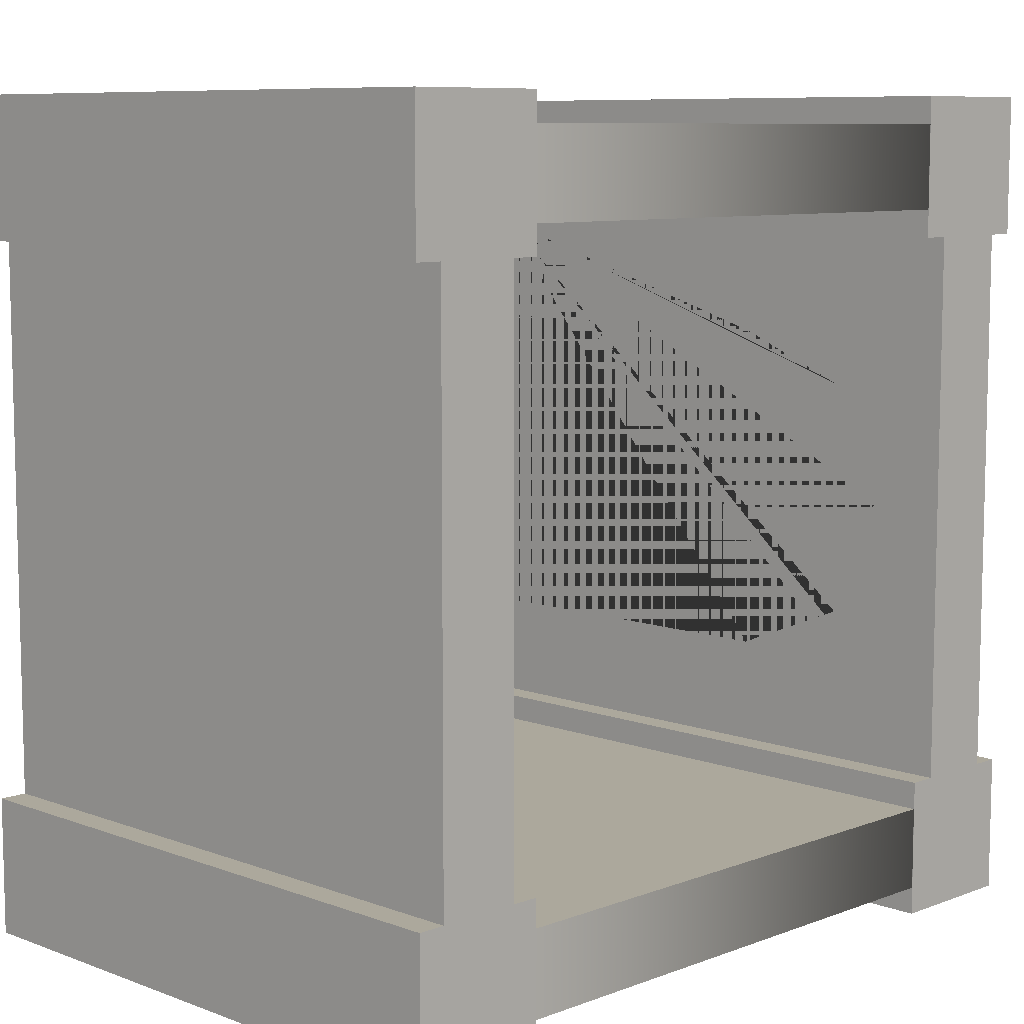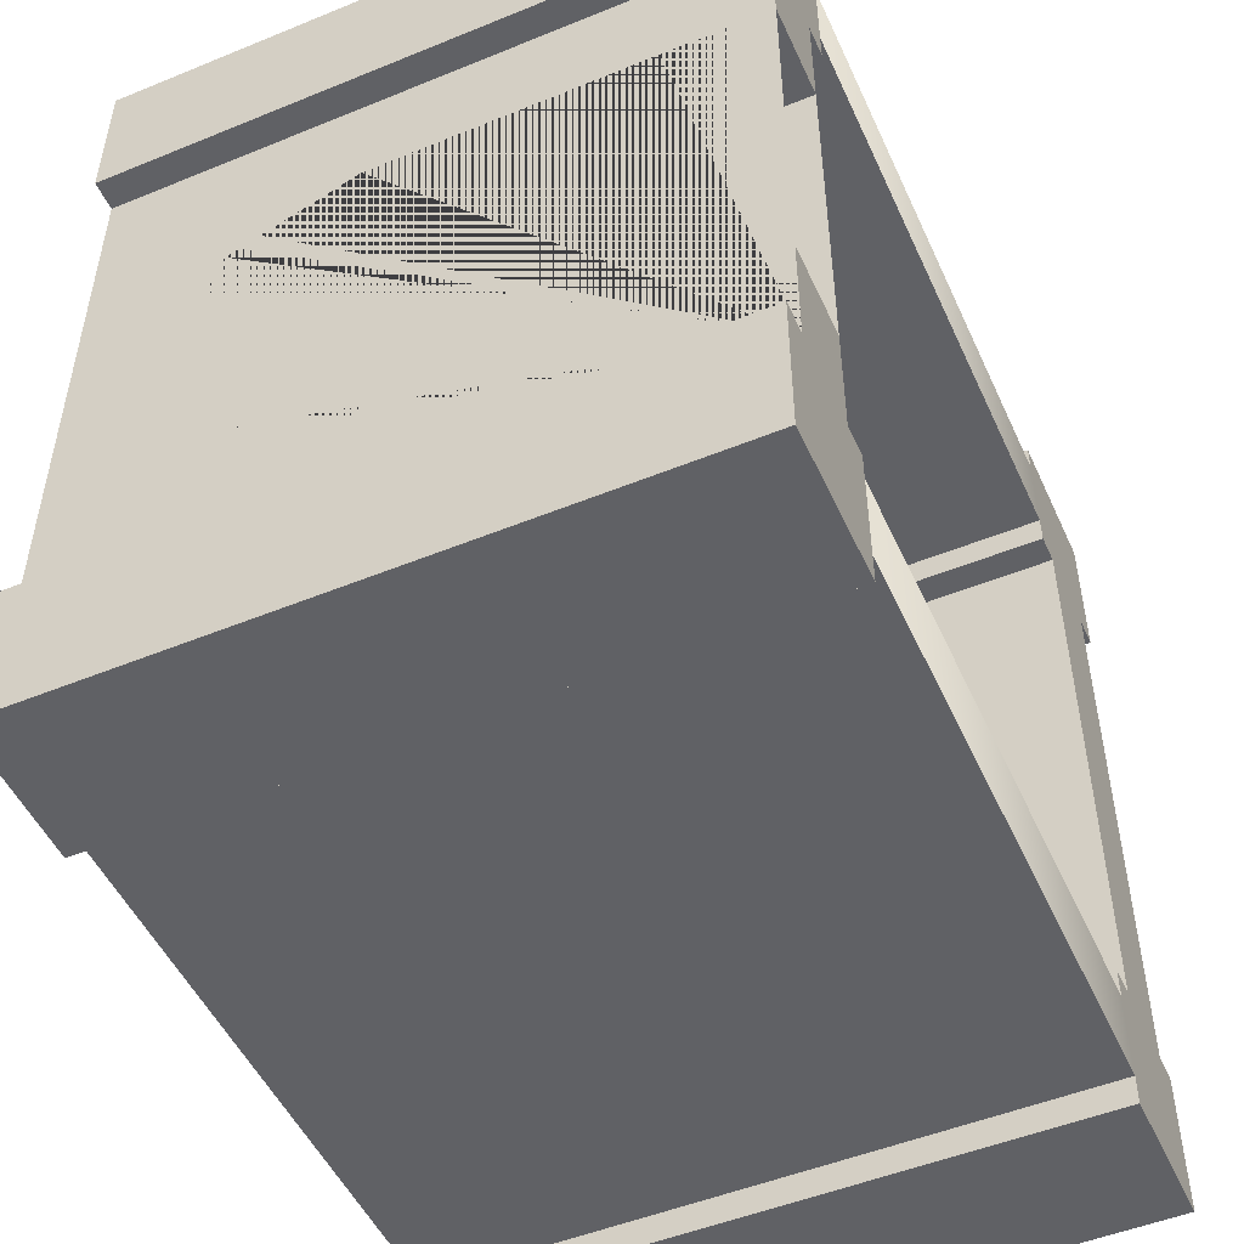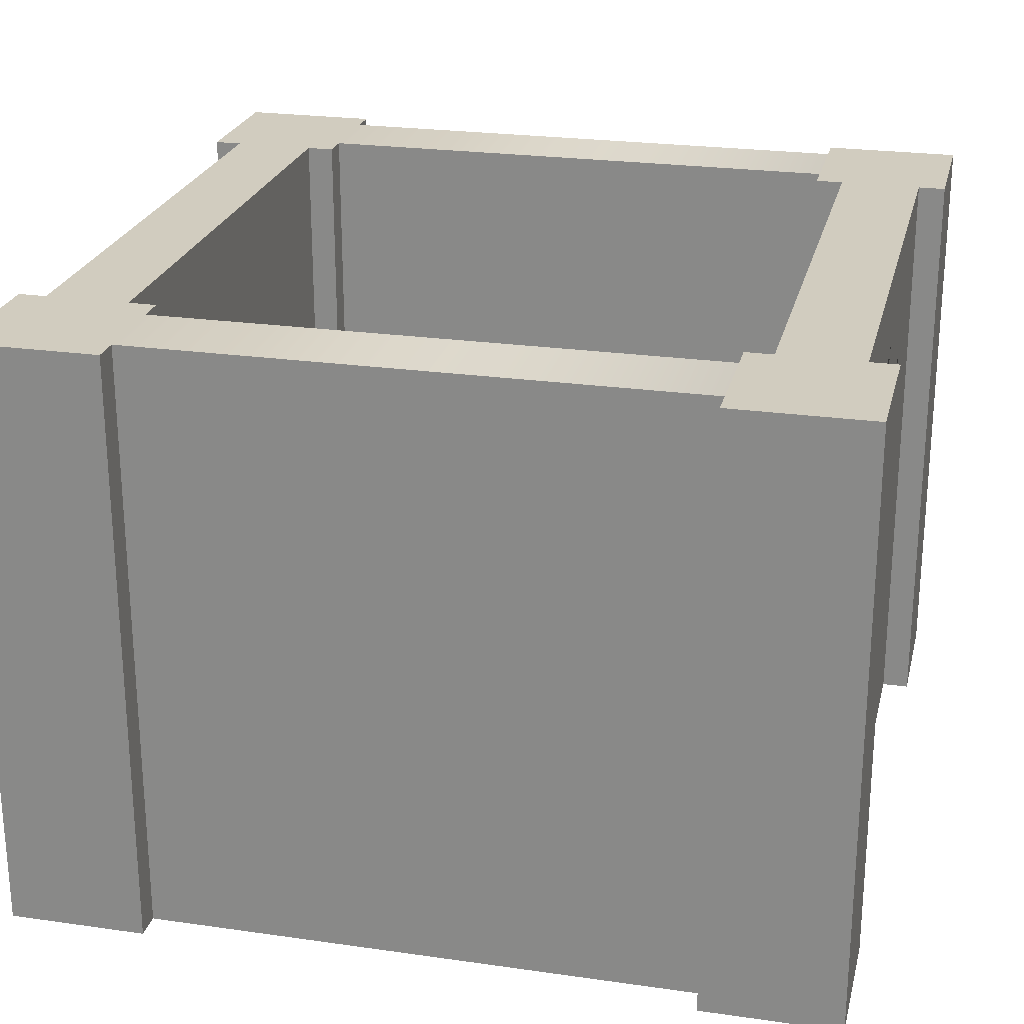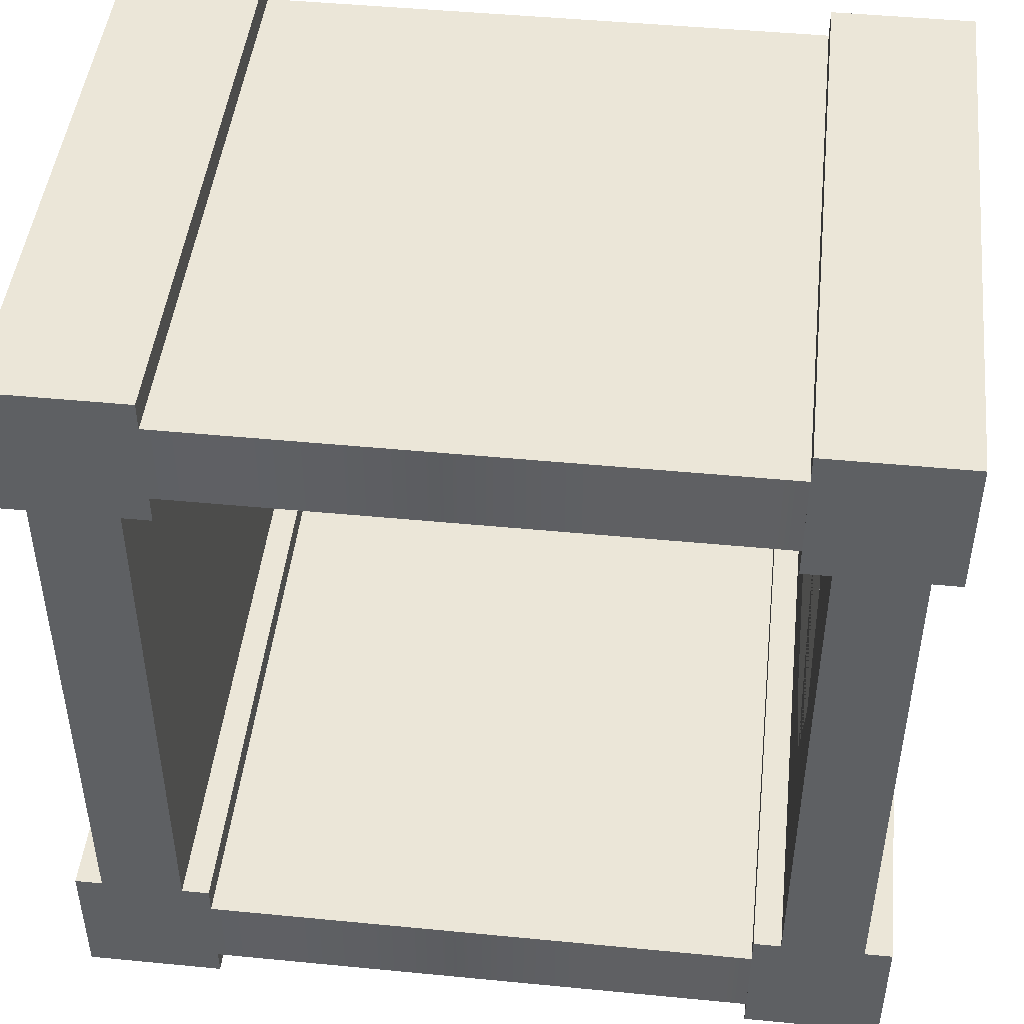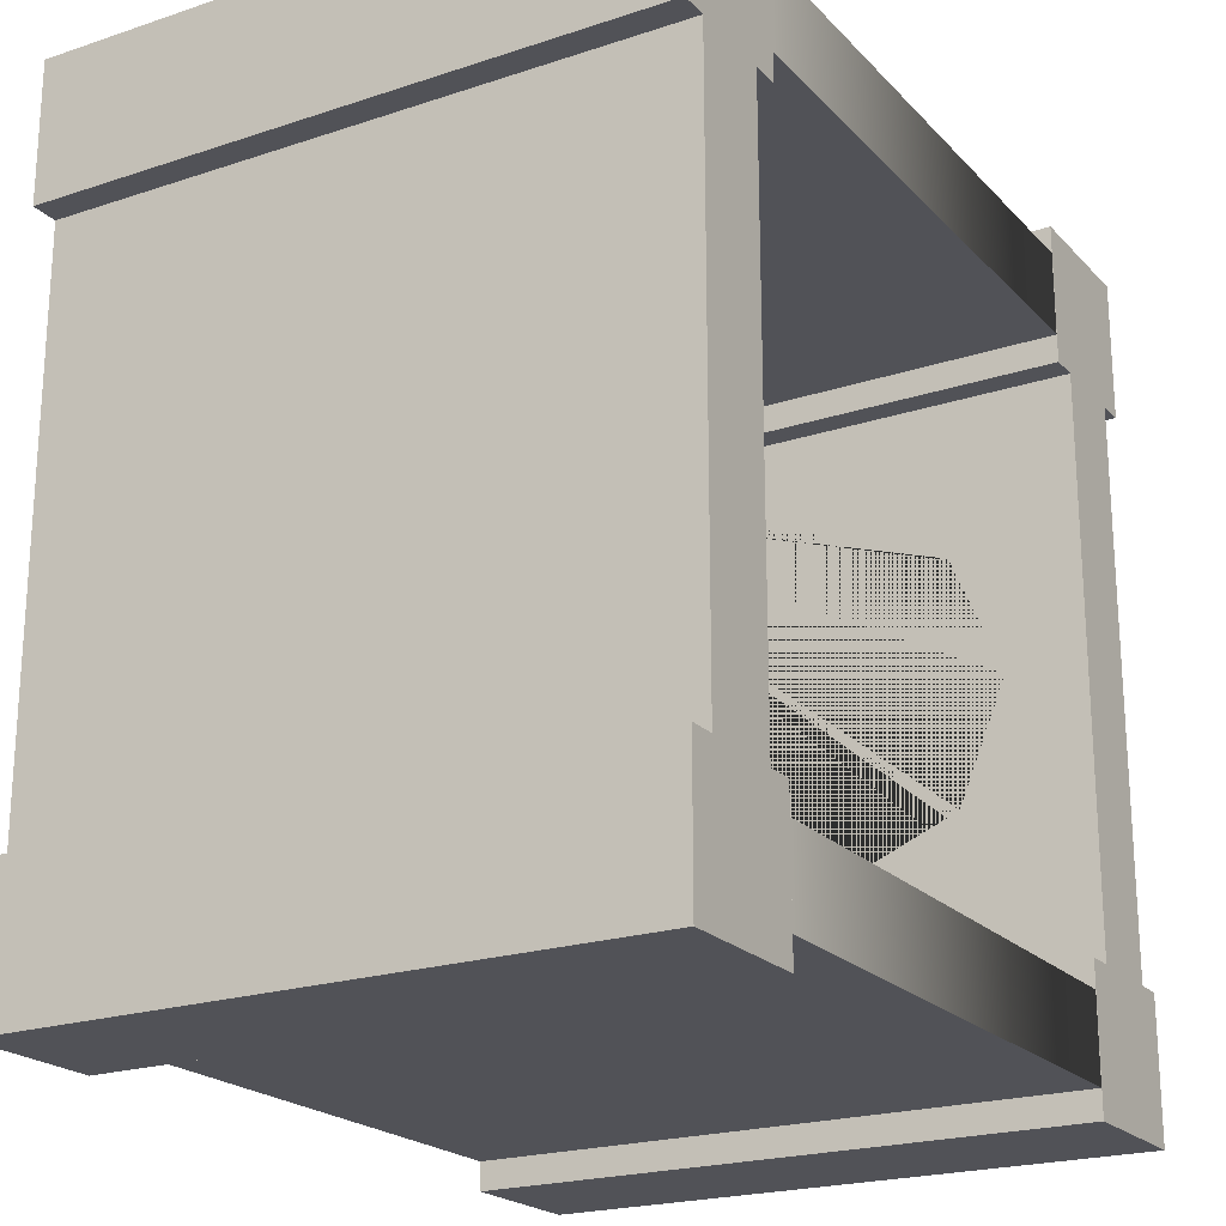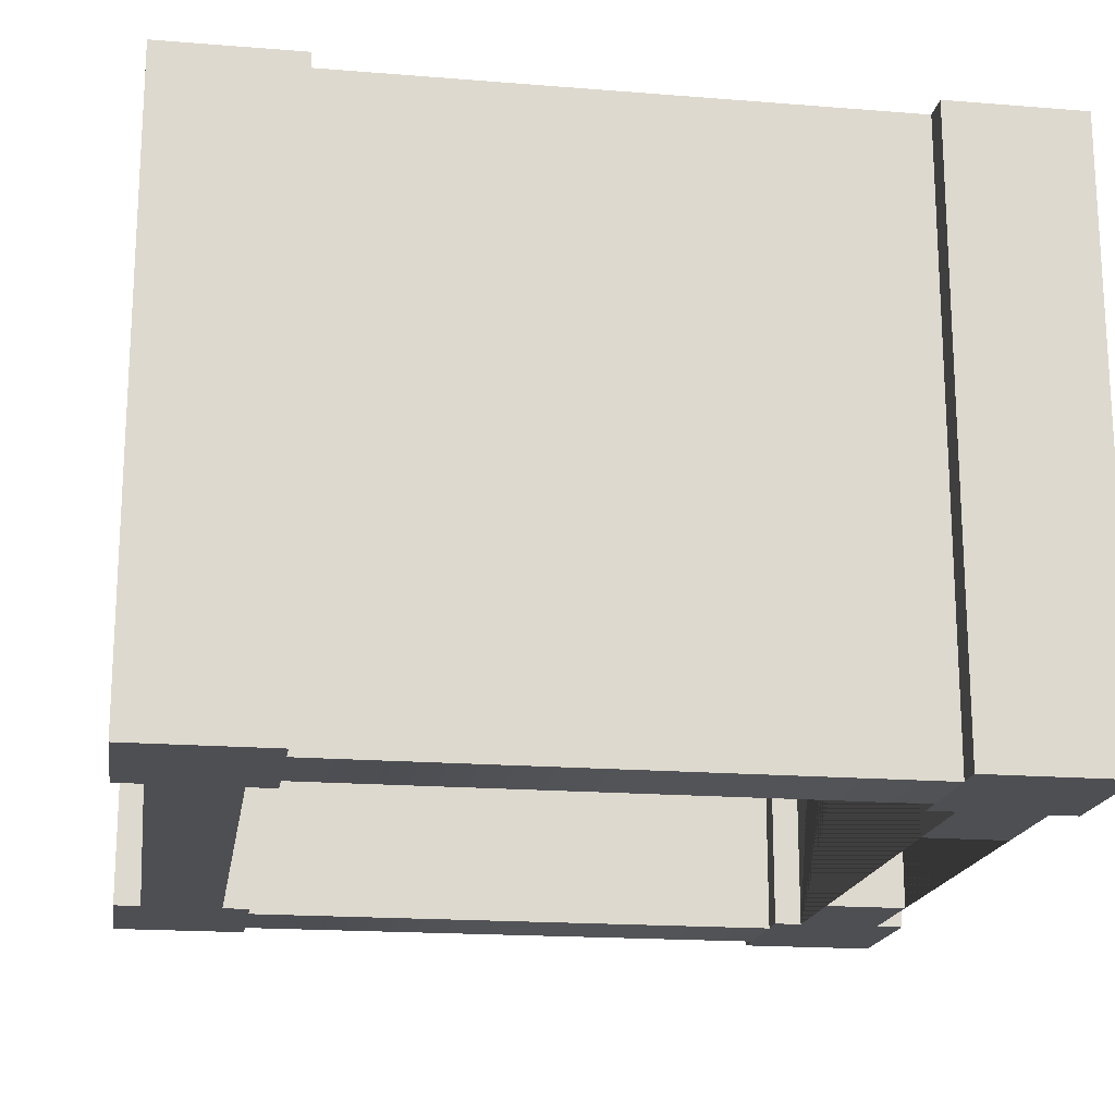
<metadata>
{"format":"obj","ext":"obj","renderer":"f3d","projection":"perspective","resolution":1024,"background":"white","views":[{"elev":8.5,"azim":134.8,"up":"+Z"},{"elev":-50.4,"azim":-65.9,"up":"+Z"},{"elev":24.1,"azim":-166.7,"up":"+Y"},{"elev":46.6,"azim":-173.7,"up":"+Z"},{"elev":-21.4,"azim":120.5,"up":"+Z"},{"elev":-18.1,"azim":171.1,"up":"+Y"}]}
</metadata>
<code>
o Mesh1_Grey_Wall_Model.001
v -1 1.101 1.5
v -1 1.101 1
v -1.1 1.101 1
v -1.4 1.101 1
v -1.5 1.101 1
v -1.5 1.101 1.5
v -1 -1.099 1.5
v -1 -1.099 1
v -1.5 -1.099 1
v -1.4 -1.099 1
v -1.1 -1.099 1
v -1.5 -1.099 1.5
v -1.4 -1.099 -1
v -1.4 -1.099 -0.6111
v -1.4 0.2053 -0.6111
v -1.4 0.592 -0.451
v -1.4 0.6375 -0.4321
v -1.4 0.8165 0
v -1.4 0.6375 0.4321
v -1.4 0.592 0.451
v -1.4 0.2053 0.6111
v -1.4 -1.099 0.6111
v -1.4 1.101 -1
v -1.1 -1.099 -1
v -1.1 -1.099 -0.6111
v -1.1 -1.099 0.6111
v -1.1 0.2053 0.6111
v -1.1 0.592 0.451
v -1.1 0.6375 0.4321
v -1.1 0.8165 0
v -1.1 0.6375 -0.4321
v -1.1 0.592 -0.451
v -1.1 0.2053 -0.6111
v -1.1 1.101 -1
v -1 -1.099 -1
v -1 1.101 -1
v -1 1.101 -1.5
v -1 -1.099 -1.5
v -1.5 1.101 -1.5
v -1.5 1.101 -1
v -1.5 -1.099 -1.5
v -1.5 -1.099 -1
v 1 1.1 1.1
v 1 1.1 1.4
v 1 -1.1 1.4
v 1 -1.1 1.1
v -1 -1.1 1.4
v -1 1.1 1.4
v -1 -1.1 1.1
v -1 1.1 1.1
v 1.5 1.1 1.5
v 1.5 1.1 1
v 1.4 1.1 1
v 1.1 1.1 1
v 1 1.1 1
v 1 1.1 1.5
v 1.5 -1.1 1.5
v 1.5 -1.1 1
v 1 -1.1 1
v 1.1 -1.1 1
v 1.4 -1.1 1
v 1 -1.1 1.5
v 1.1 -1.1 -1
v 1.1 1.1 -1
v 1.4 -1.1 -1
v 1.5 -1.1 -1
v 1 -1.1 -1
v 1 -1.1 -1.5
v 1.5 -1.1 -1.5
v 1.5 1.1 -1
v 1.4 1.1 -1
v 1.5 1.1 -1.5
v 1 1.1 -1.5
v 1 1.1 -1
v 1 1.1 -1.4
v 1 1.1 -1.1
v 1 -1.1 -1.1
v 1 -1.1 -1.4
v -1 -1.1 -1.1
v -1 1.1 -1.1
v -1 -1.1 -1.4
v -1 1.1 -1.4
f 46 43 44 45
f 78 75 76 77
f 13 14 15 16 17 18 19 20 21 22 10 4 23
f 24 25 14 13
f 11 26 27 28 29 30 31 32 33 25 24 34 3
f 10 22 26 11
f 27 26 22 21
f 28 27 21 20
f 29 28 20 19
f 30 29 19 18
f 31 30 18 17
f 32 31 17 16
f 33 32 16 15
f 25 33 15 14
f 34 23 4 3
f 47 45 44 48
f 45 47 49 46
f 50 48 44 43
f 46 49 50 43
f 50 49 47 48
f 63 60 54 64
f 60 63 65 61
f 71 64 54 53
f 61 65 71 53
f 79 77 76 80
f 77 79 81 78
f 82 80 76 75
f 78 81 82 75
f 1 2 3 4 5 6
f 7 8 2 1
f 9 10 11 8 7 12
f 9 5 4 10
f 6 5 9 12
f 12 7 1 6
f 35 36 34 24
f 37 36 35 38
f 39 40 23 34 36 37
f 41 42 40 39
f 35 24 13 42 41 38
f 40 42 13 23
f 38 41 39 37
f 2 8 11 3
f 51 52 53 54 55 56
f 57 58 52 51
f 59 60 61 58 57 62
f 59 55 54 60
f 56 55 59 62
f 62 57 51 56
f 66 65 63 67 68 69
f 66 70 71 65
f 72 70 66 69
f 73 74 64 71 70 72
f 68 67 74 73
f 74 67 63 64
f 69 68 73 72
f 52 58 61 53
f 82 81 79 80

</code>
